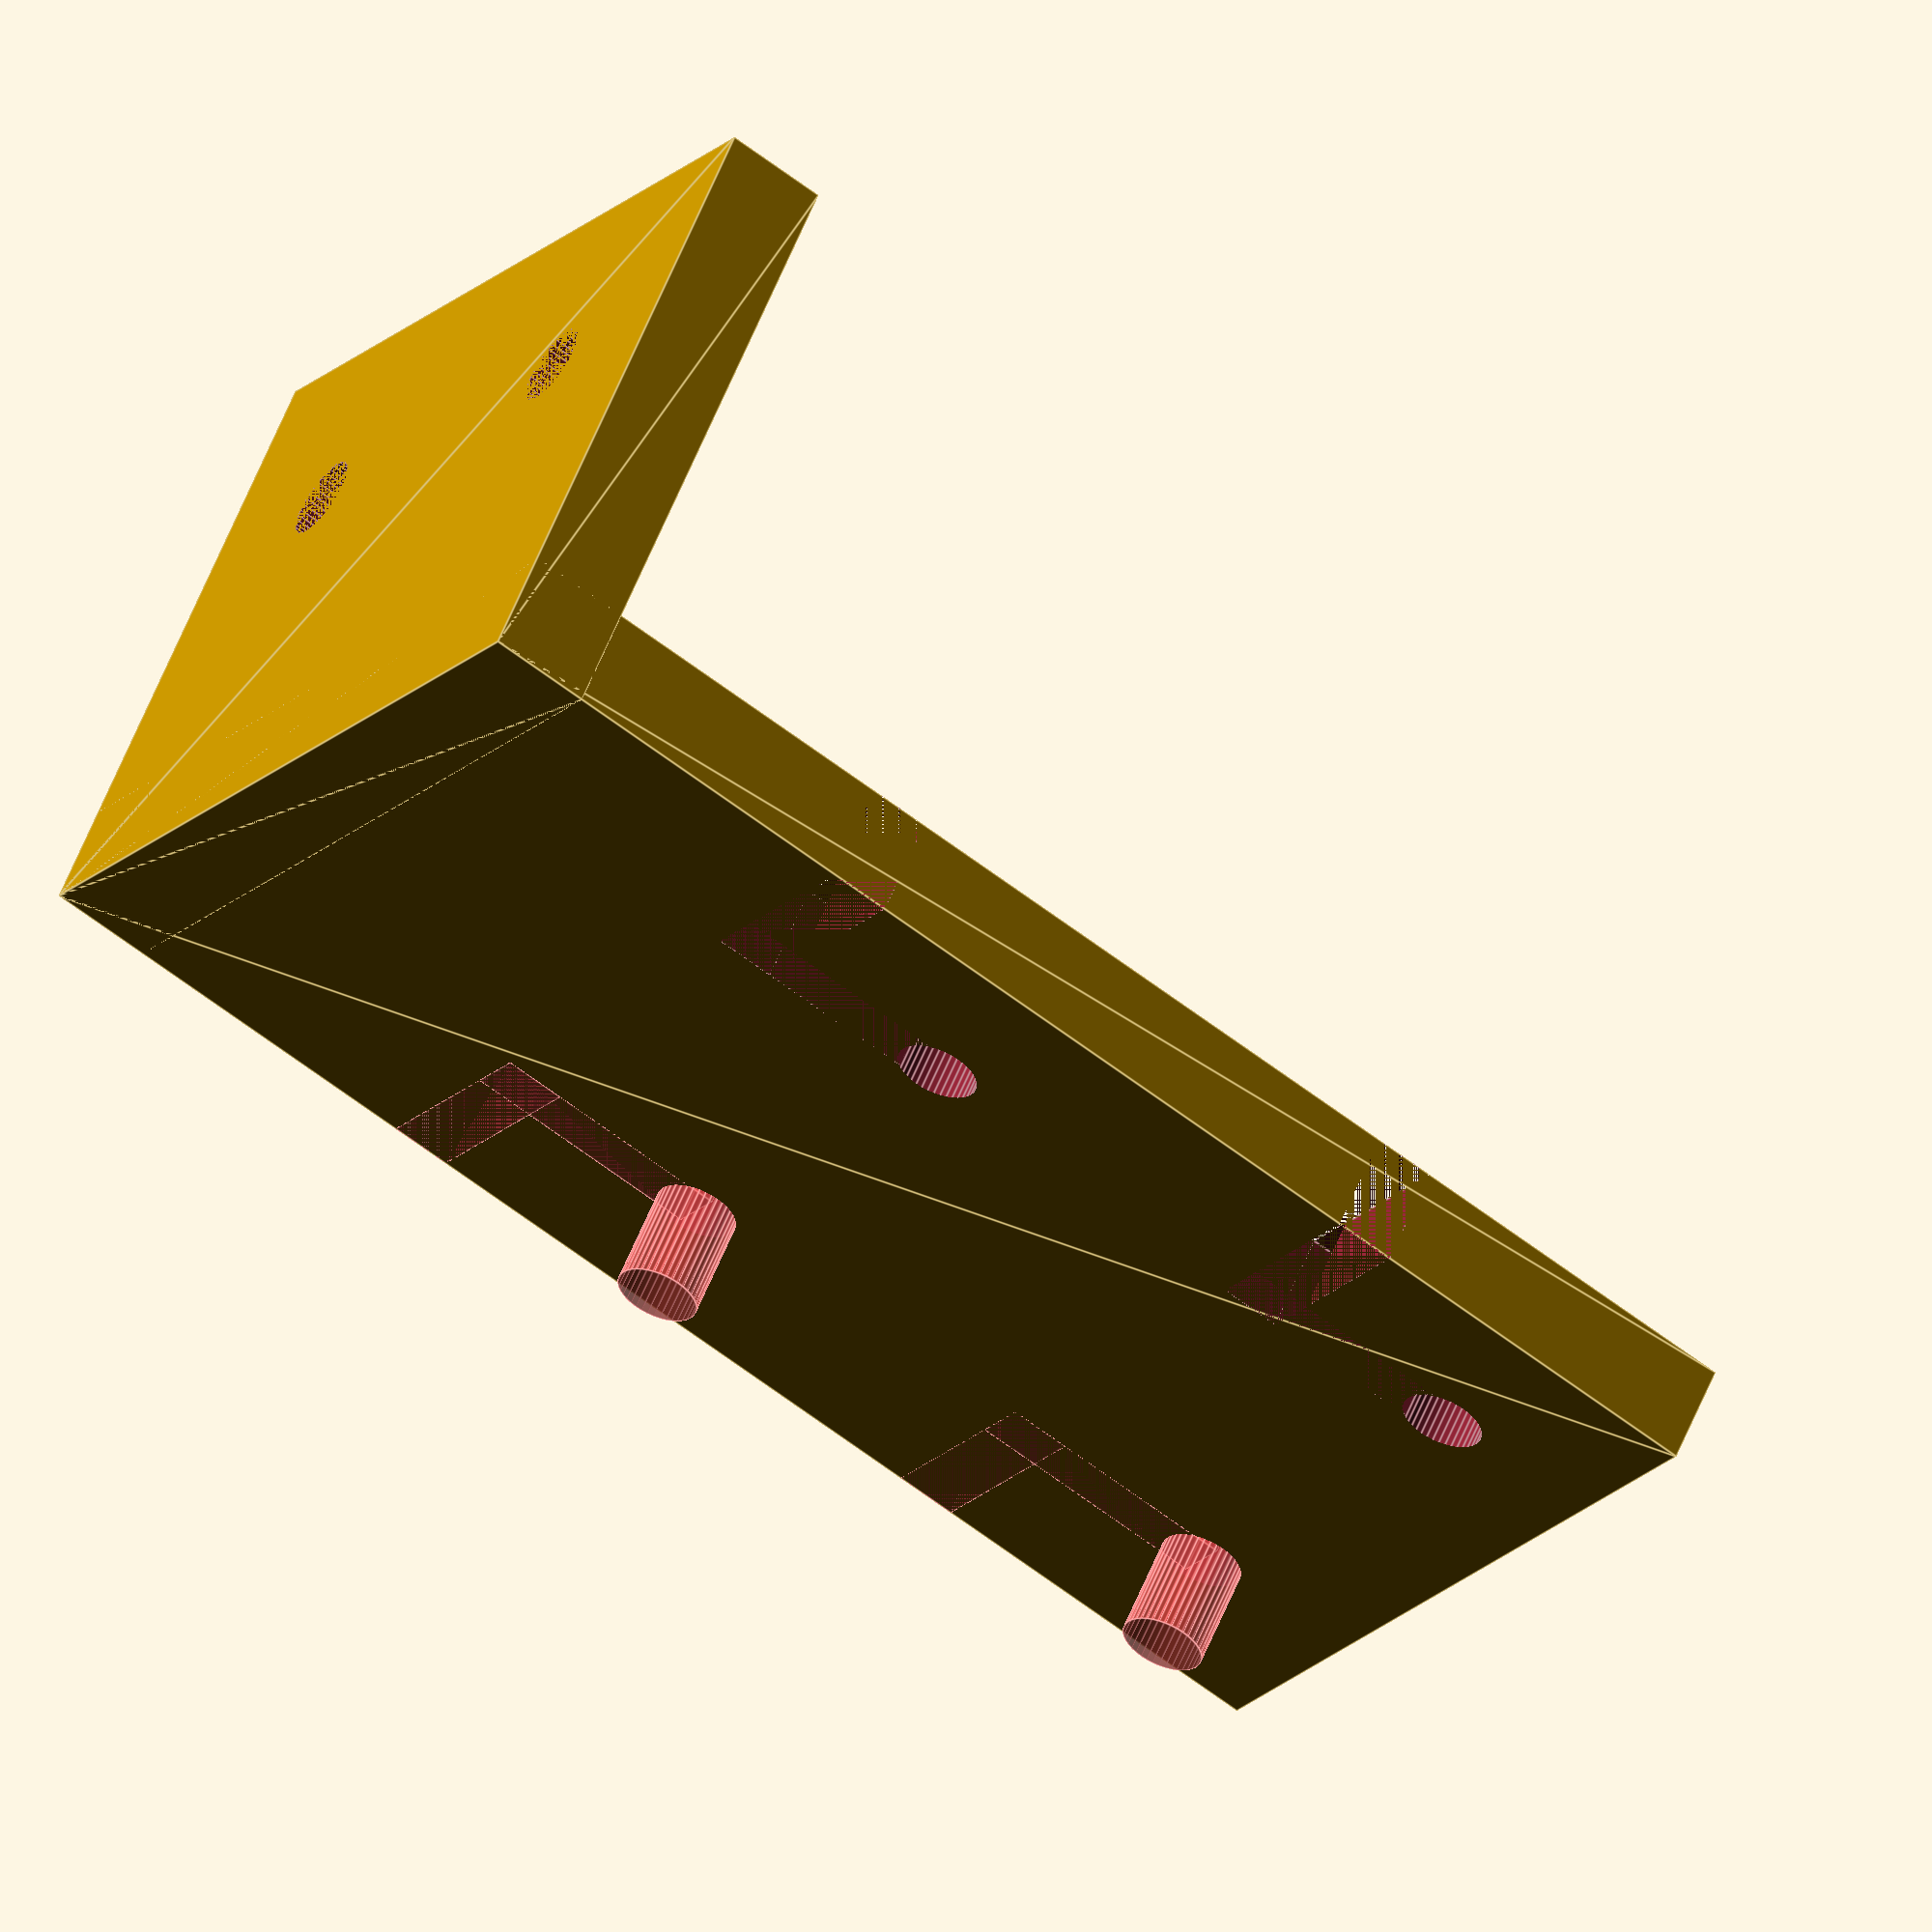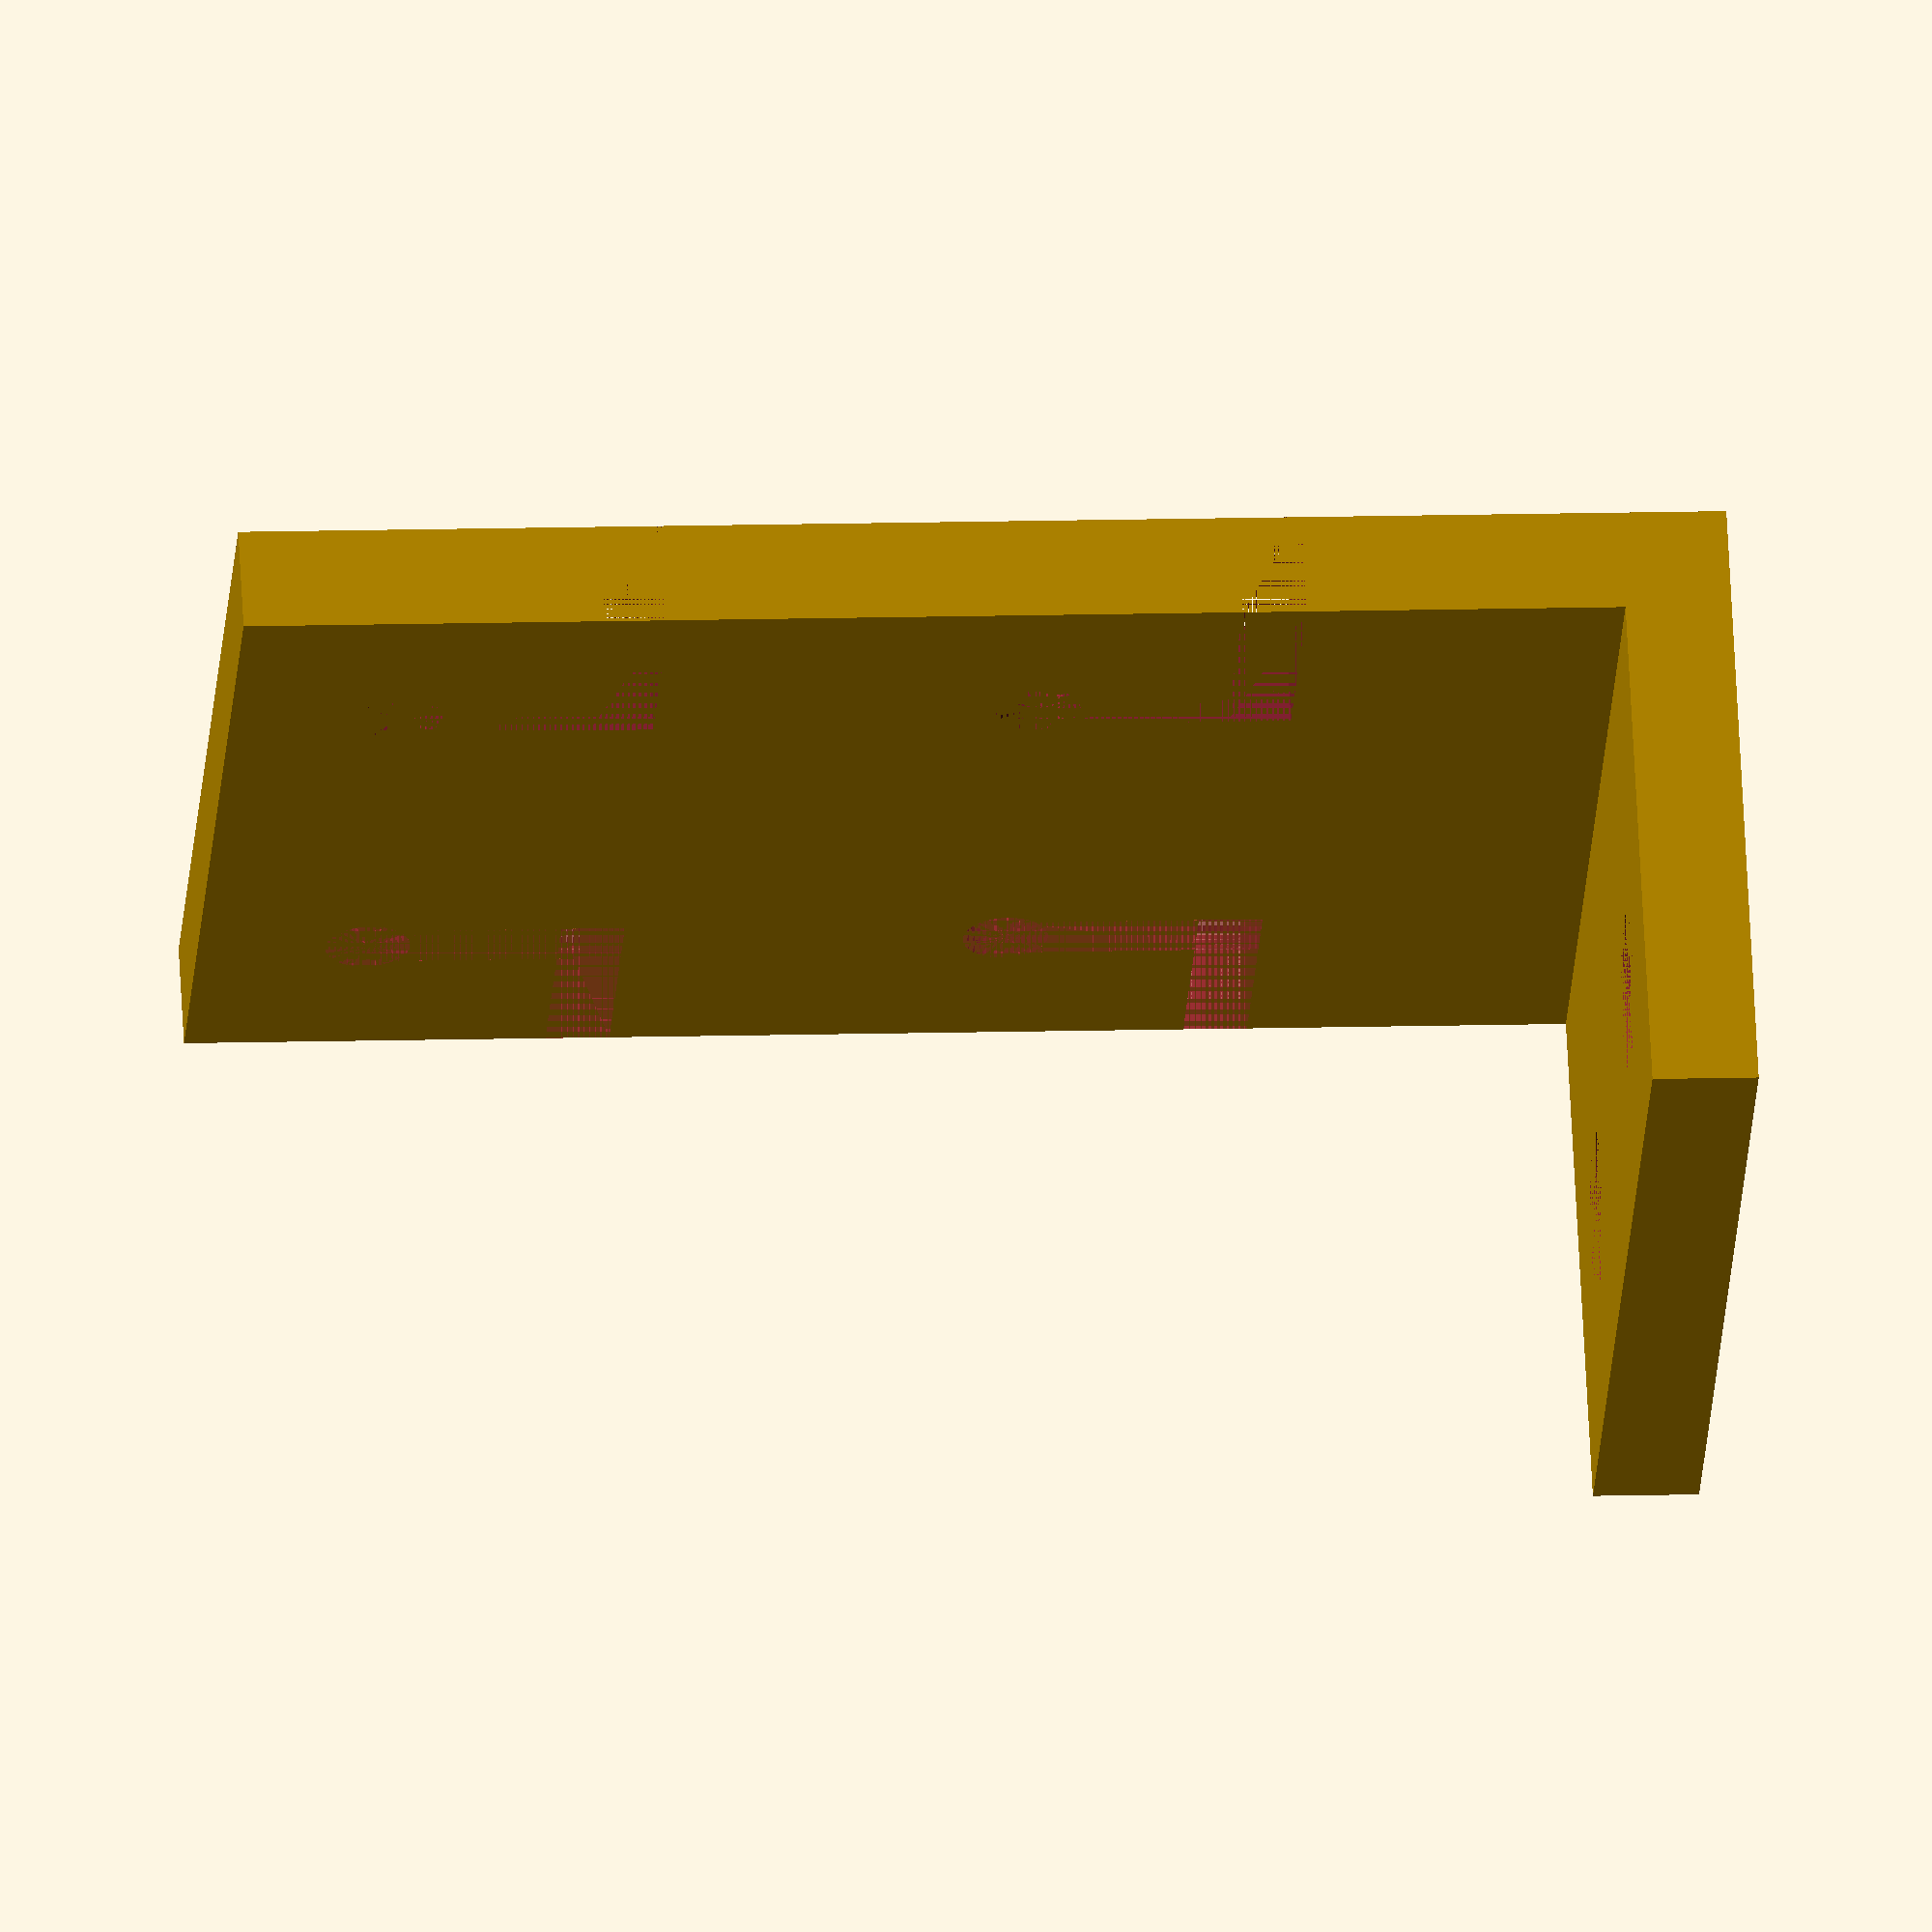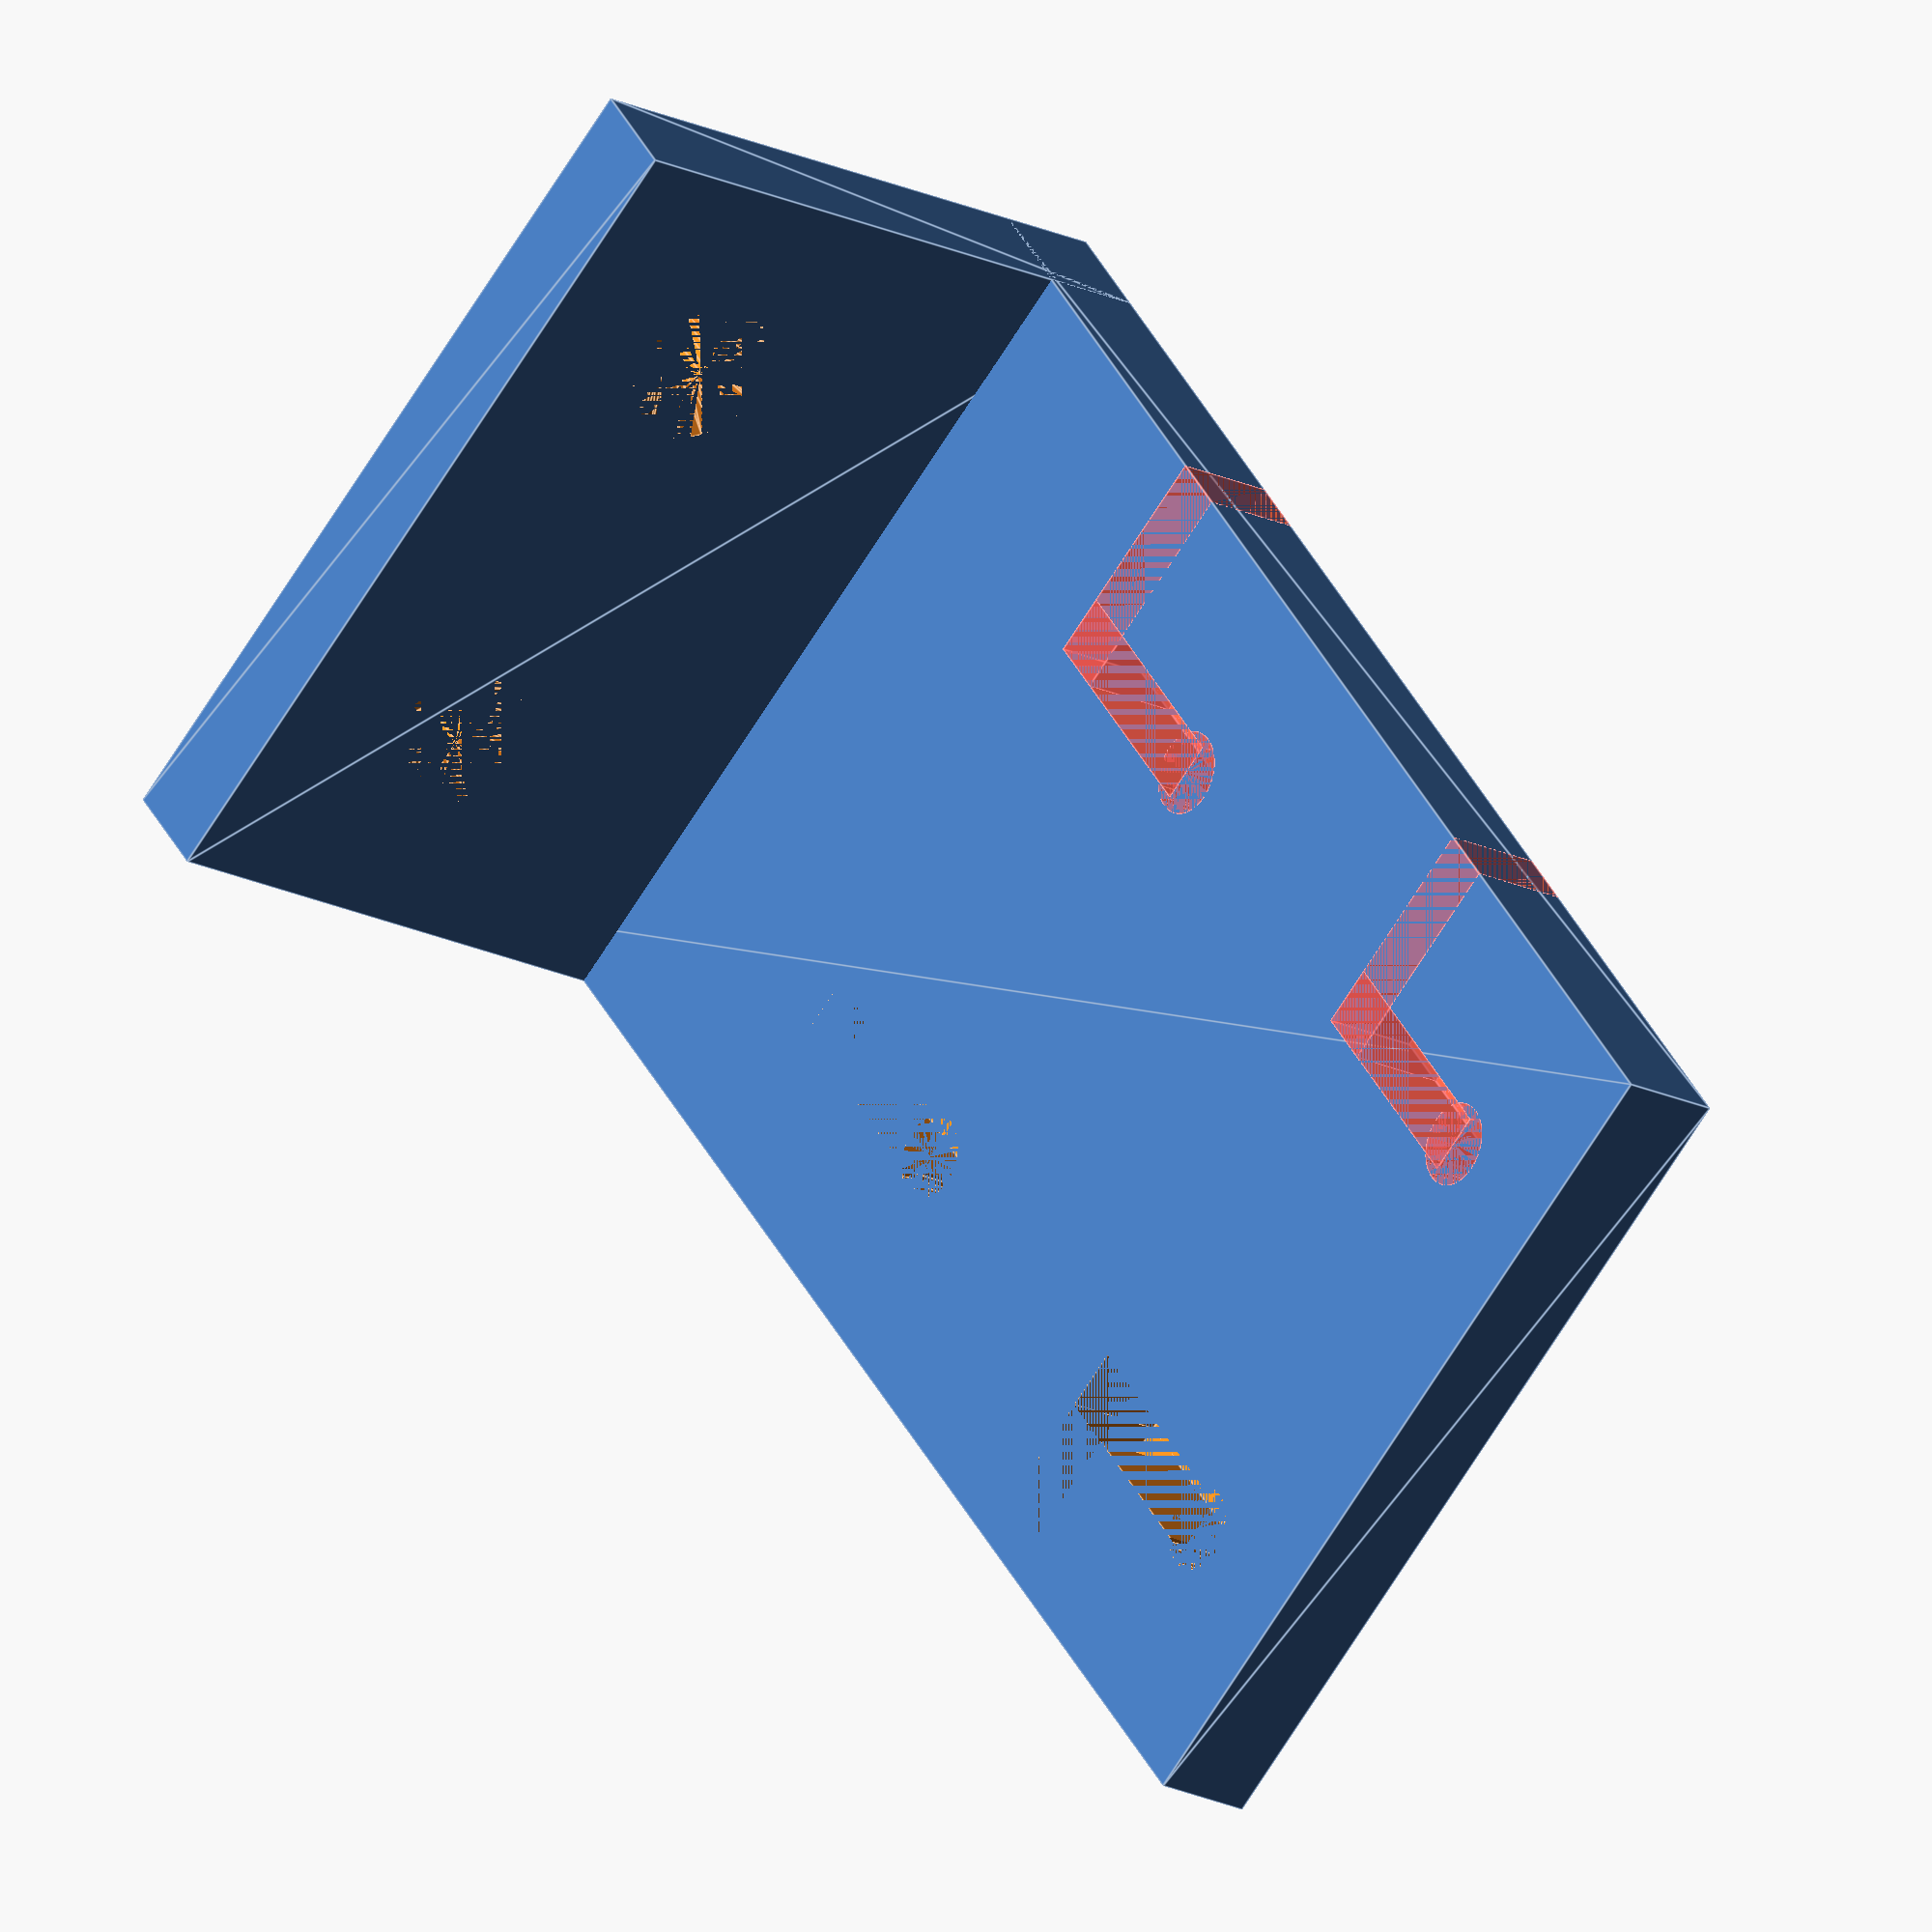
<openscad>
/* Wire Stand-off for Model Railroad.
   Holds bus wires away from benchwork, with slots
   to separate and hold two wires in position.
*/
/***** Display options while rendering *****
 *  disable
 !  show only
 #  highlight / debug
 %  transparent / background
*/
/*  PARAMETERS - values in brackets are suggested starting values)  */
// Width of Bracket
b_width = 42;
// Height of bracket
b_height = 70;
// Width of slot
slot_w = 3;
// Length of slot
slot_l = 12;
// Distance from mounting leg to first slot
offset1 = 20;
// Distance from mounting leg to second slot
offset2 = 50;
// Diameter of holes that wires sit in
hole_diam = 4;
// Width of top flange - with screw holes
flange_d = 30;
// Distance between wires
wire_sep = 20;

// Main Body
module main(){
    difference(){
        linear_extrude(height = b_height){
            square([b_width,5],center=false);
        }
        //first slot
        translate([0,0,offset1]){
            slots();
        }
        //second slot
        translate([0,0,offset2]){
            slots();
        }
        translate([b_width,0,0]){
            #mirror([1,0,0]){
                //third slot
                translate([0,0,offset1]){
                    slots();
                }
                //fourth slot
                translate([0,0,offset2]){
                    slots();
                }
            }
        }
    }
}
//Mounting Flange
module flange(){
    linear_extrude(height = 5){
        square([b_width,flange_d],center=false);
    }
}
module screw_holes(){
    hole_offset = (flange_d)*(.67);
    //first hole
    translate([10,hole_offset,0]){
        cylinder(h=5,d=4,$fn=40,center=false);
        //countersink it
        translate([0,0,3]){
            cylinder(h=2,d1=4,d2=7.35,$fn=40,center=false);
        }
    }
    offset = b_width - 10;
    //second hole
    translate([offset,hole_offset,0]){
        cylinder(h=5, d=4,$fn=40,center=false);
        //countersink it
        translate([0,0,3]){
            cylinder(h=2,d1=4,d2=7.35,$fn=40,center=false);
        }
    }
}
module slots(){
    // some offsets
    a = b_width/2;
    b = (b_width/2) - (wire_sep/2);
    c = b - slot_w;
    d = (b-c)/2;
    e = c+hole_diam/2-((hole_diam-slot_w)/2);
    
    translate([0,0,0]){
        cube([b,5,slot_w],center = false);
    }
    translate([c,0,0]){
        cube([slot_w,5,slot_l],center = false);
    }
    translate([e,0,slot_l]){
        rotate(a=[90,0,0])
        cylinder(h=10,d=hole_diam,$fn=40,center=true);
    }
}
// Now put it all together
    main();
    difference(){
        flange();
        screw_holes();
    }

</openscad>
<views>
elev=242.7 azim=143.0 roll=307.9 proj=o view=edges
elev=350.4 azim=142.7 roll=85.2 proj=o view=wireframe
elev=320.3 azim=305.1 roll=335.3 proj=o view=edges
</views>
